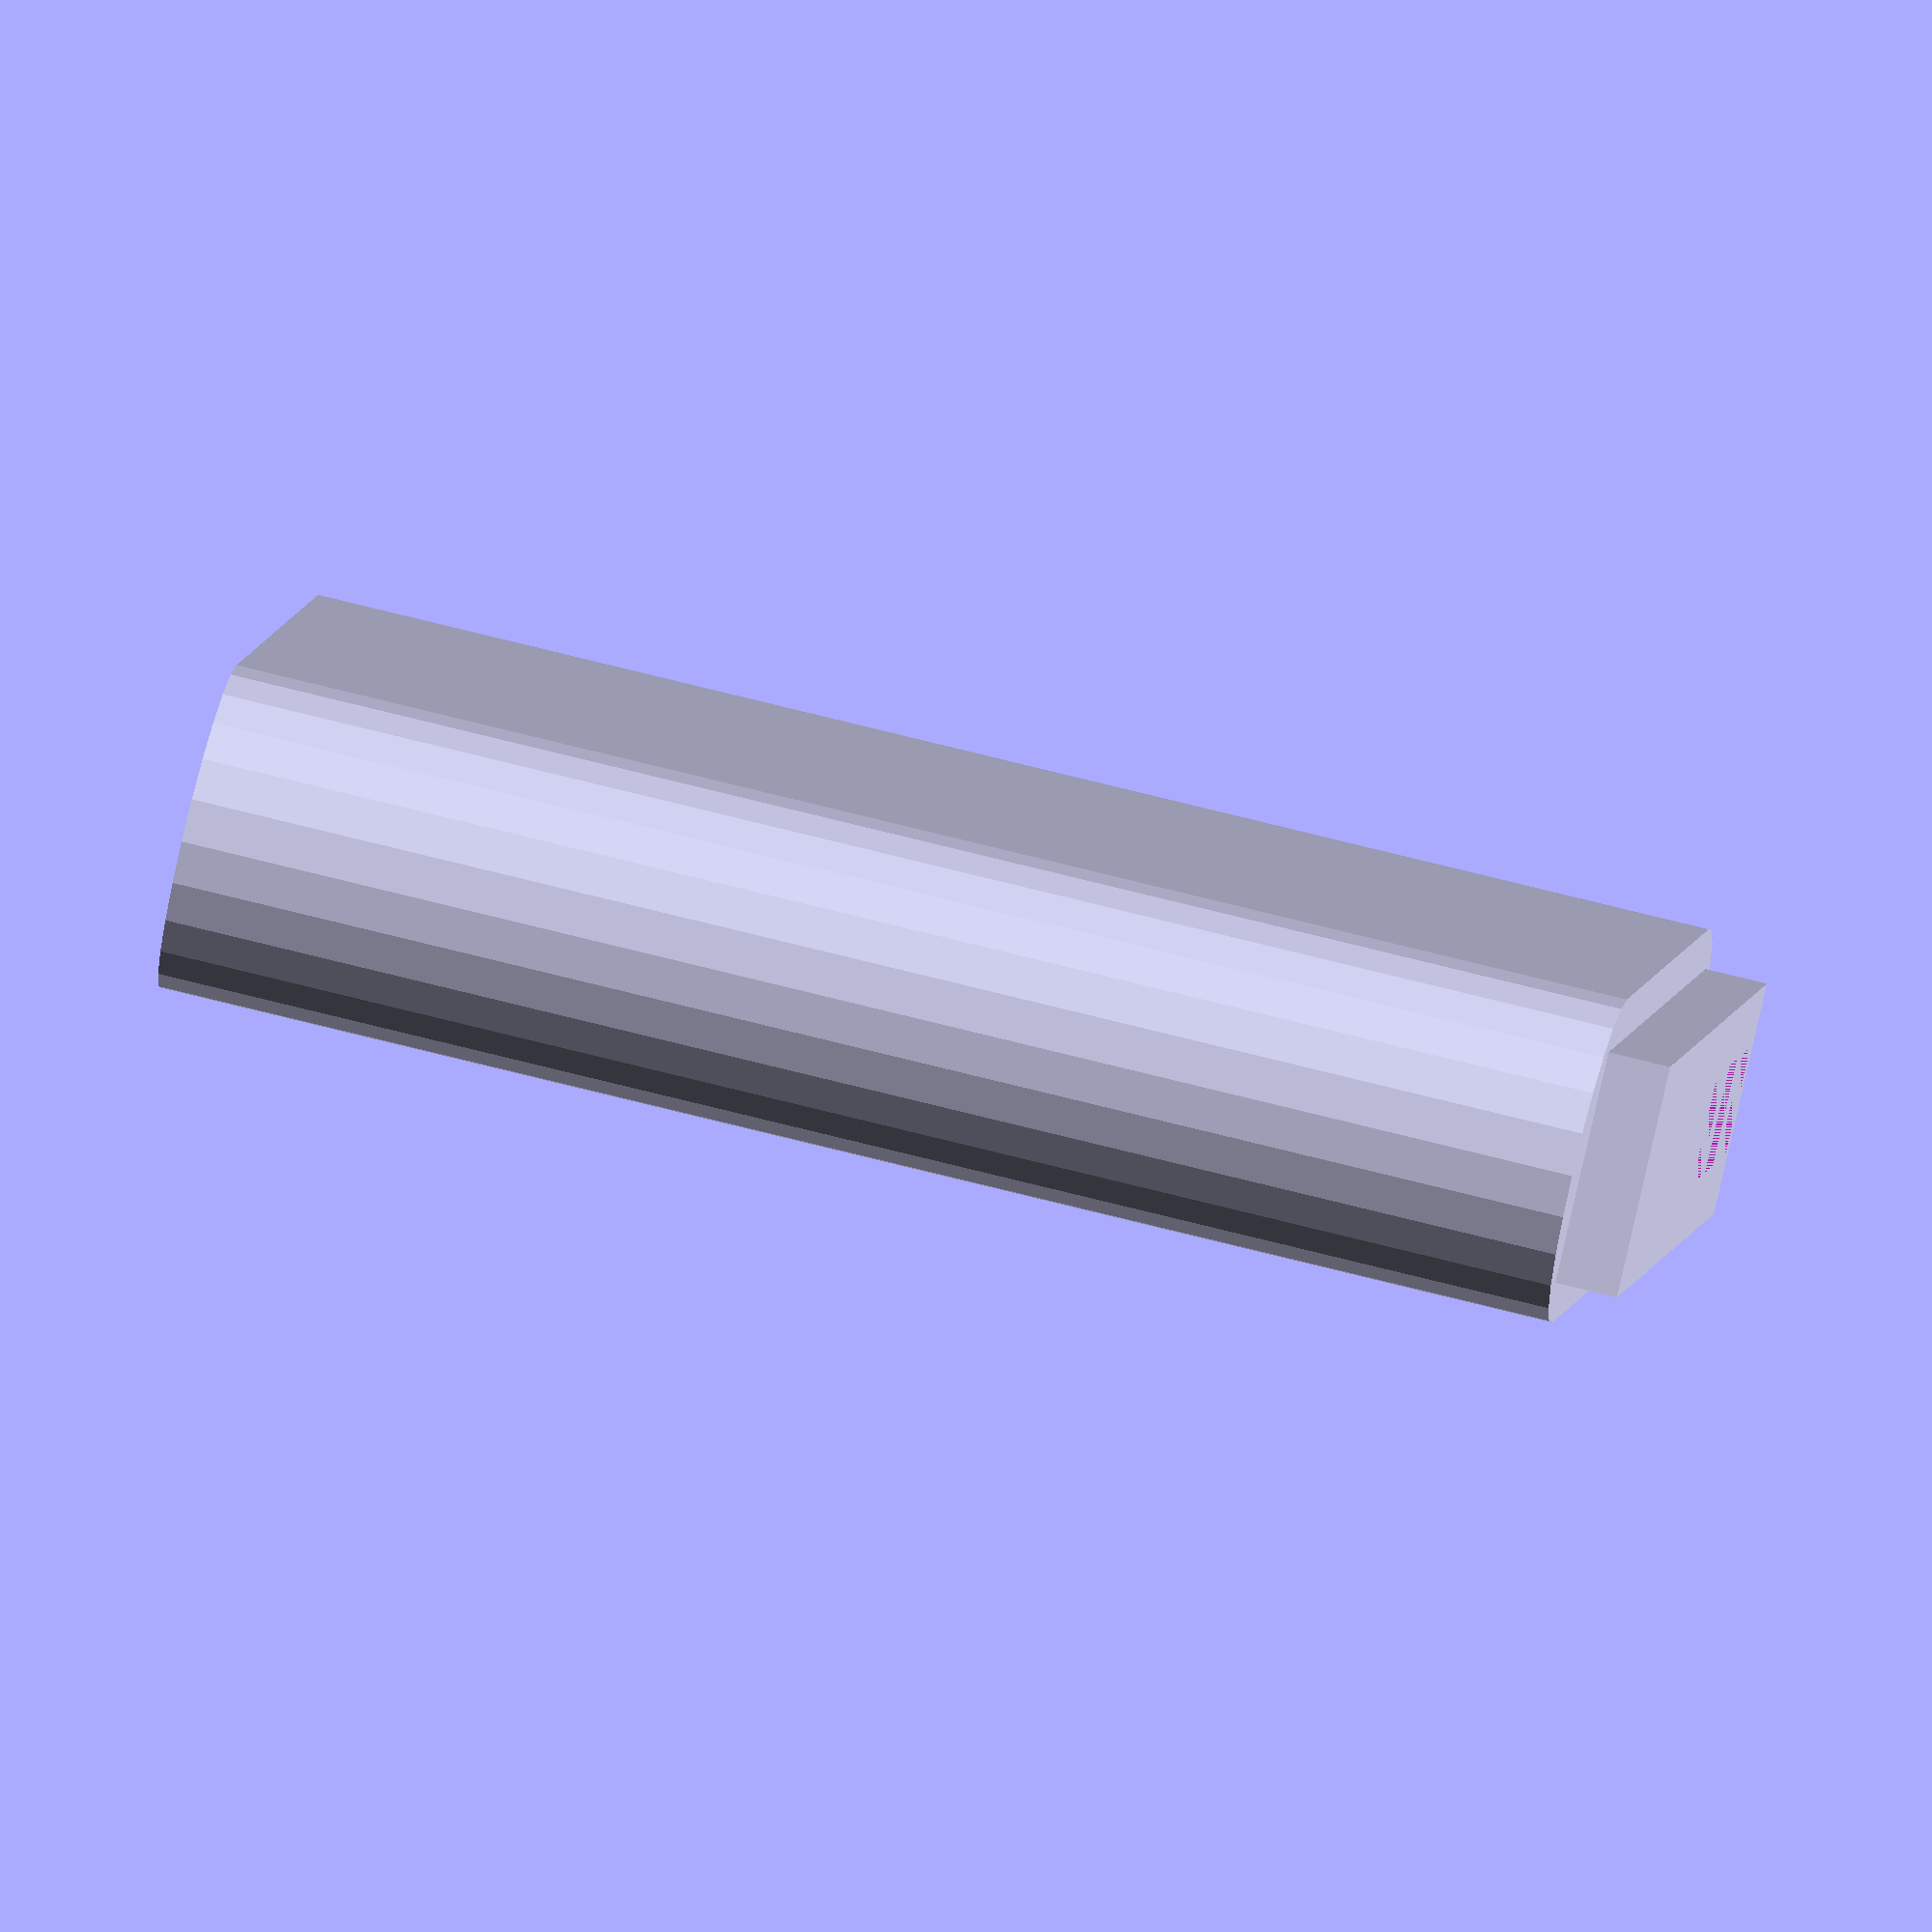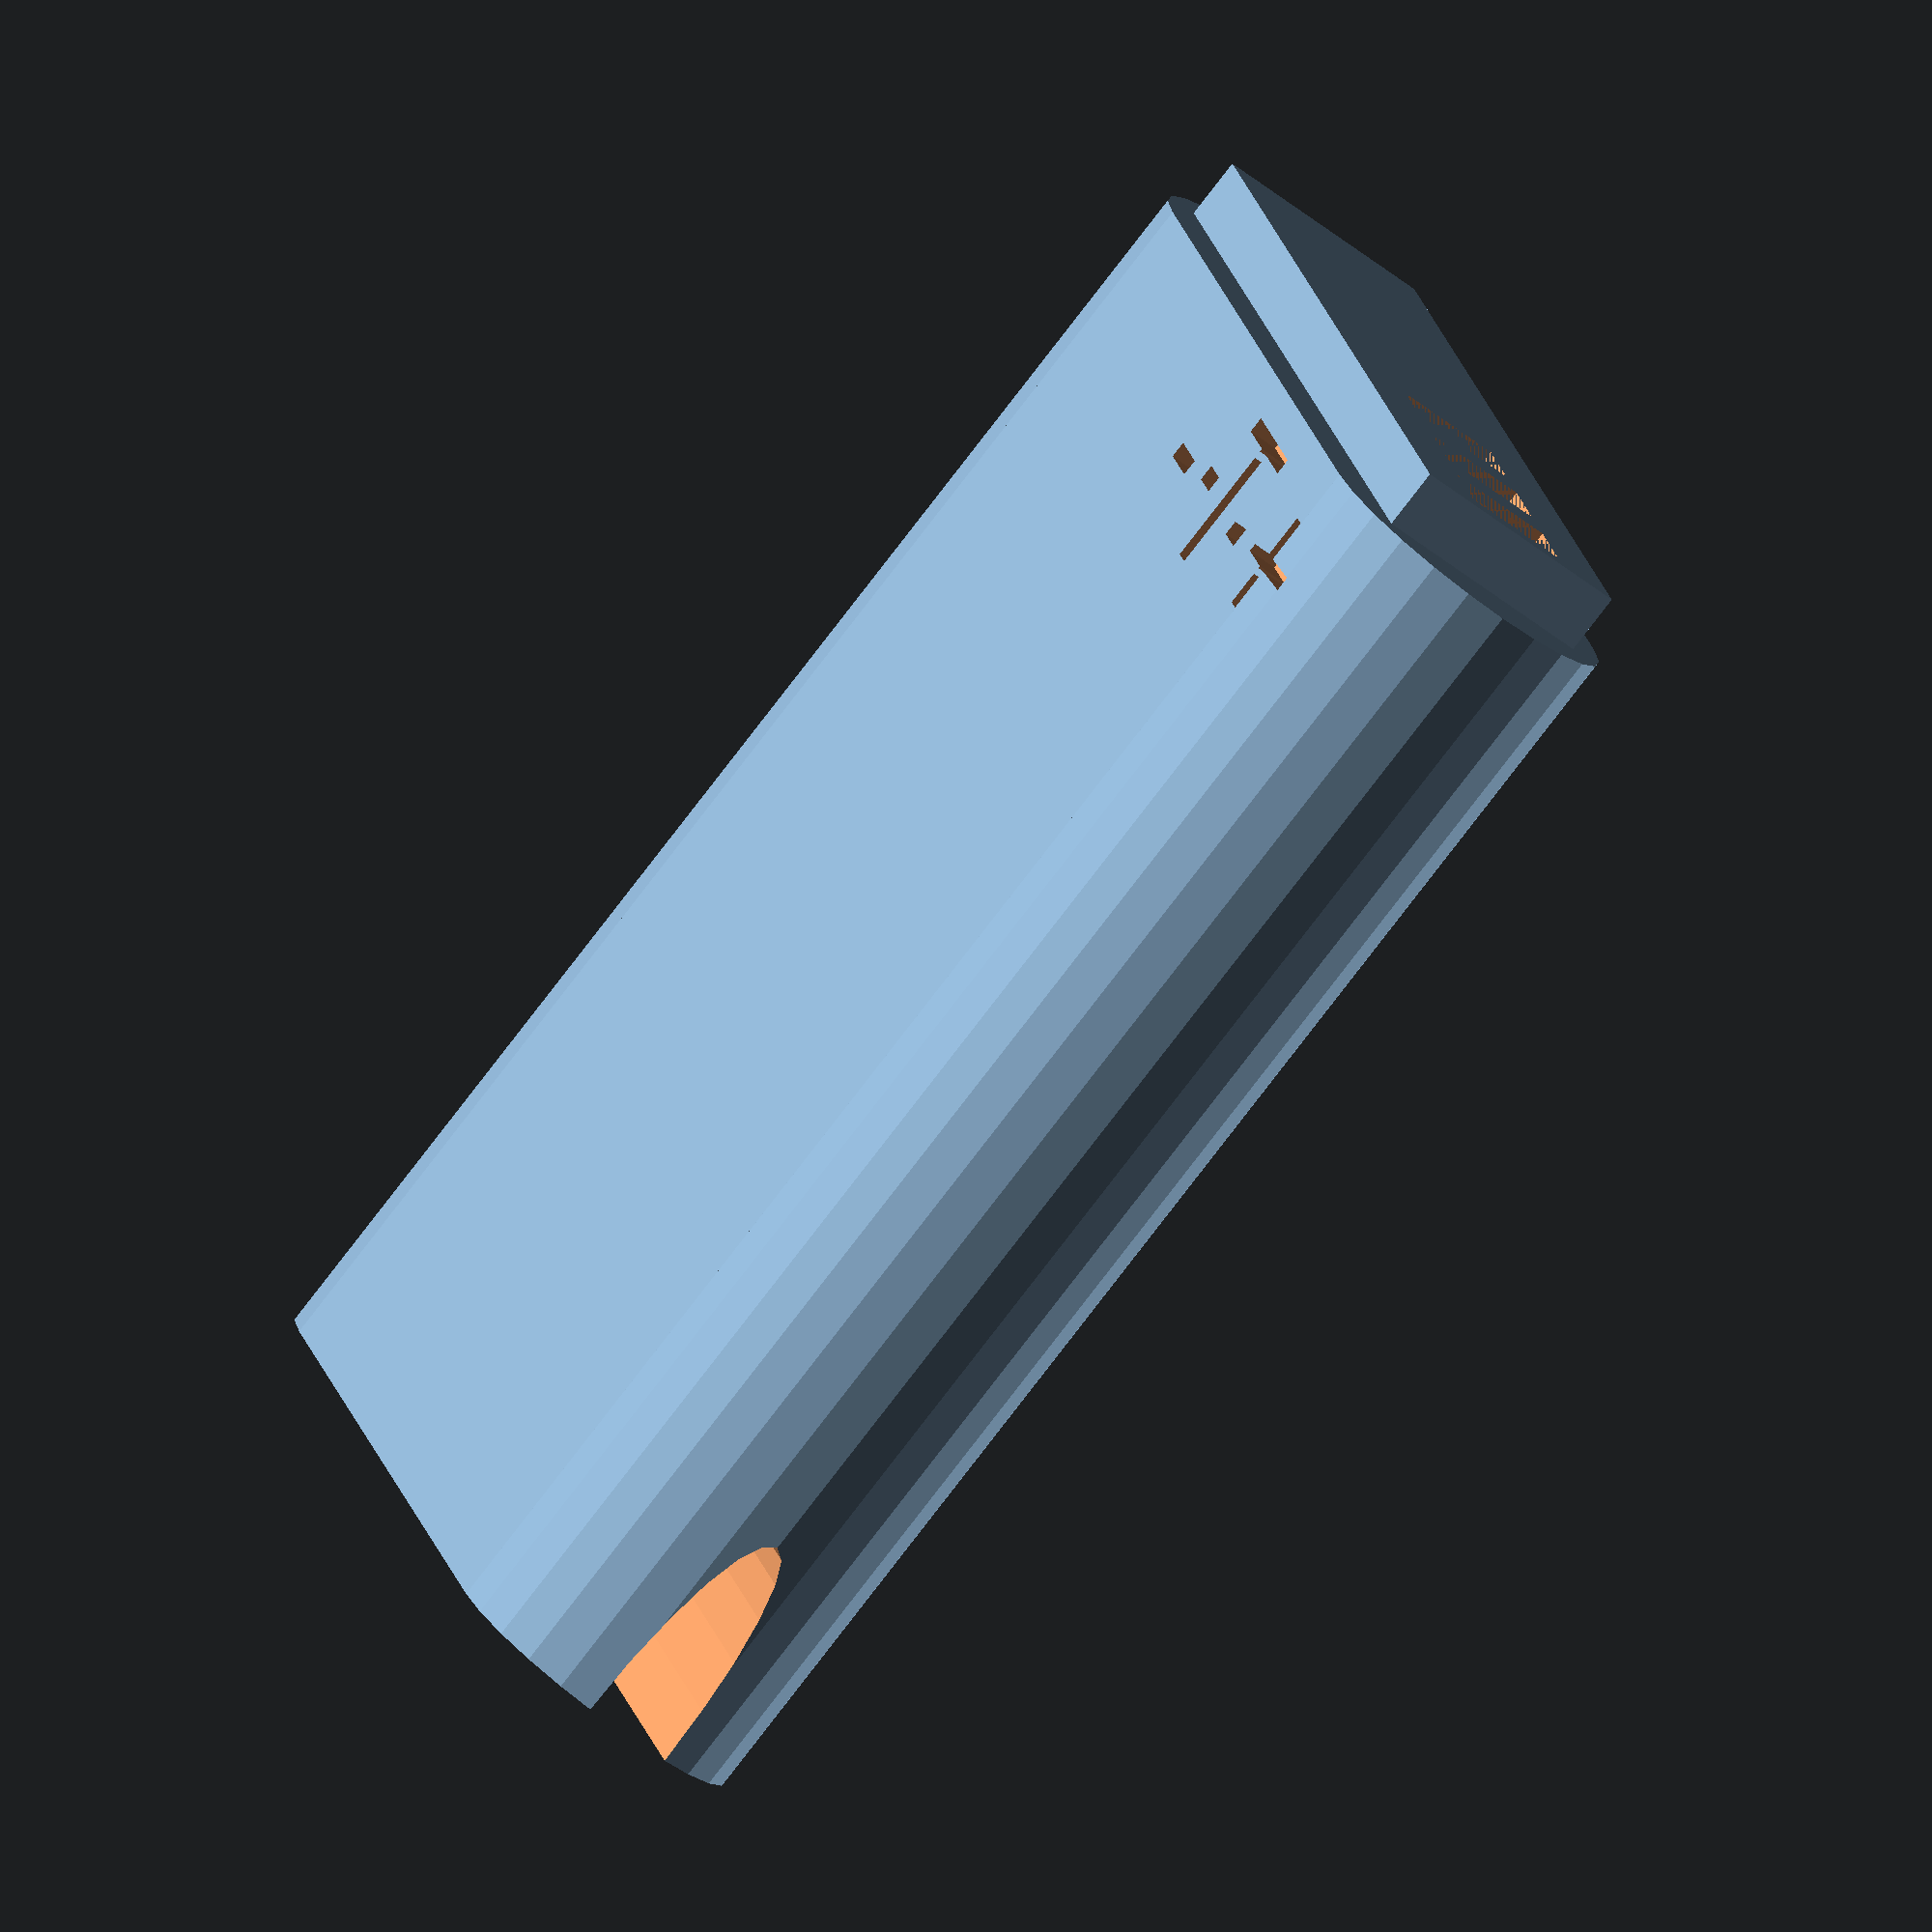
<openscad>
// by MegaSaturnv

/////////////////////////////
// Customizable Parameters //
/////////////////////////////
/* [Basic] */

/* [Advanced] */
//Width of the EL-EL23 (X axis)
ENEL23_X = 35.0;
//Length of the EL-EL23 (Y axis)
ENEL23_Y = 10.5;
//Height of the EL-EL23 (Z axis)
ENEL23_Z = 47.2;

//Width of the contact (X axis)
ENEL23_CONTACT_X = 2.3;
//Length of the contact (Y axis)
ENEL23_CONTACT_Y = 3.5;
//How much the contact is recessed into the EN-EL23
ENEL23_CONTACT_Z = 1.0;

//Distance between left edge and centre of 1st contact
ENEL23_CONTACT_X_POSITION_1 = 22.5;
//Distance between left edge and centre of 2nd contact
ENEL23_CONTACT_X_POSITION_2 = 26.3;
//Distance between left edge and centre of 3nd contact
ENEL23_CONTACT_X_POSITION_3 = 30.1;

//Use $fn = 24 if it's a preview. $fn = 96 for the render. Increase 96 to produce a smoother curve.
$fn = $preview ? 24 : 96;



/////////////
// Modules //
/////////////
module ENEL23_dummy() {
	difference() {
		union() {
			//Main battery body
			translate([ENEL23_Y/2, ENEL23_Y/2, 0]) cylinder(r=ENEL23_Y/2, h=ENEL23_Z-2);
			translate([ENEL23_Y/2, 0, 0]) cube([ENEL23_X-ENEL23_Y, ENEL23_Y, ENEL23_Z-2]);
			translate([ENEL23_X - ENEL23_Y/2, ENEL23_Y/2, 0]) cylinder(r=ENEL23_Y/2, h=ENEL23_Z-2);
			//Cutaway at top
			translate([3, 1.5, ENEL23_Z-2]) cube([ENEL23_X-6, ENEL23_Y-3, 2]);
		}

		translate([0, ENEL23_Y/2, ENEL23_Z - ENEL23_CONTACT_Z]) {
			//Contact pads
			translate([ENEL23_CONTACT_X_POSITION_1 - ENEL23_CONTACT_X/2, -ENEL23_CONTACT_Y/2, 0]) cube([ENEL23_CONTACT_X, ENEL23_CONTACT_Y, ENEL23_CONTACT_Z]);
			translate([ENEL23_CONTACT_X_POSITION_2 - ENEL23_CONTACT_X/2, -ENEL23_CONTACT_Y/2, 0]) cube([ENEL23_CONTACT_X, ENEL23_CONTACT_Y, ENEL23_CONTACT_Z]);
			translate([ENEL23_CONTACT_X_POSITION_3 - ENEL23_CONTACT_X/2, -ENEL23_CONTACT_Y/2, 0]) cube([ENEL23_CONTACT_X, ENEL23_CONTACT_Y, ENEL23_CONTACT_Z]);

			//Contact wire end
			translate([ENEL23_CONTACT_X_POSITION_1, ENEL23_CONTACT_Y/2, -ENEL23_Z/6]) cylinder(r=ENEL23_CONTACT_X/2, h=ENEL23_Z/6);
			translate([ENEL23_CONTACT_X_POSITION_2, ENEL23_CONTACT_Y/2, -ENEL23_Z/6]) cylinder(r=ENEL23_CONTACT_X/2, h=ENEL23_Z/6);
			translate([ENEL23_CONTACT_X_POSITION_3, ENEL23_CONTACT_Y/2, -ENEL23_Z/6]) cylinder(r=ENEL23_CONTACT_X/2, h=ENEL23_Z/6);

			//Contact wire path
			translate([ENEL23_CONTACT_X_POSITION_1, -ENEL23_CONTACT_Y/2, -ENEL23_Z]) cylinder(r=ENEL23_CONTACT_X/2, h=ENEL23_Z);
			translate([ENEL23_CONTACT_X_POSITION_2, -ENEL23_CONTACT_Y/2, -ENEL23_Z]) cylinder(r=ENEL23_CONTACT_X/2, h=ENEL23_Z);
			translate([ENEL23_CONTACT_X_POSITION_3, -ENEL23_CONTACT_Y/2, -ENEL23_Z]) cylinder(r=ENEL23_CONTACT_X/2, h=ENEL23_Z);
		}

		//Cable path
		translate([ENEL23_CONTACT_X_POSITION_1 - ENEL23_CONTACT_X/2, ENEL23_Y/2, 0]) scale([1, 1, 5]) rotate([0, 90, 0]) cylinder(r=ENEL23_CONTACT_X/1.5, h=ENEL23_X);

		//Text
		translate([ENEL23_CONTACT_X_POSITION_1 - 5, 1, ENEL23_Z - 8]) rotate([90, 0, 0]) linear_extrude(2) text("- T +", 5);
	}
}



////////////////
// Main Model //
////////////////
translate([0, -ENEL23_Y/2, 0]) ENEL23_dummy();

</openscad>
<views>
elev=289.3 azim=64.8 roll=284.3 proj=o view=solid
elev=259.5 azim=254.3 roll=217.5 proj=o view=wireframe
</views>
